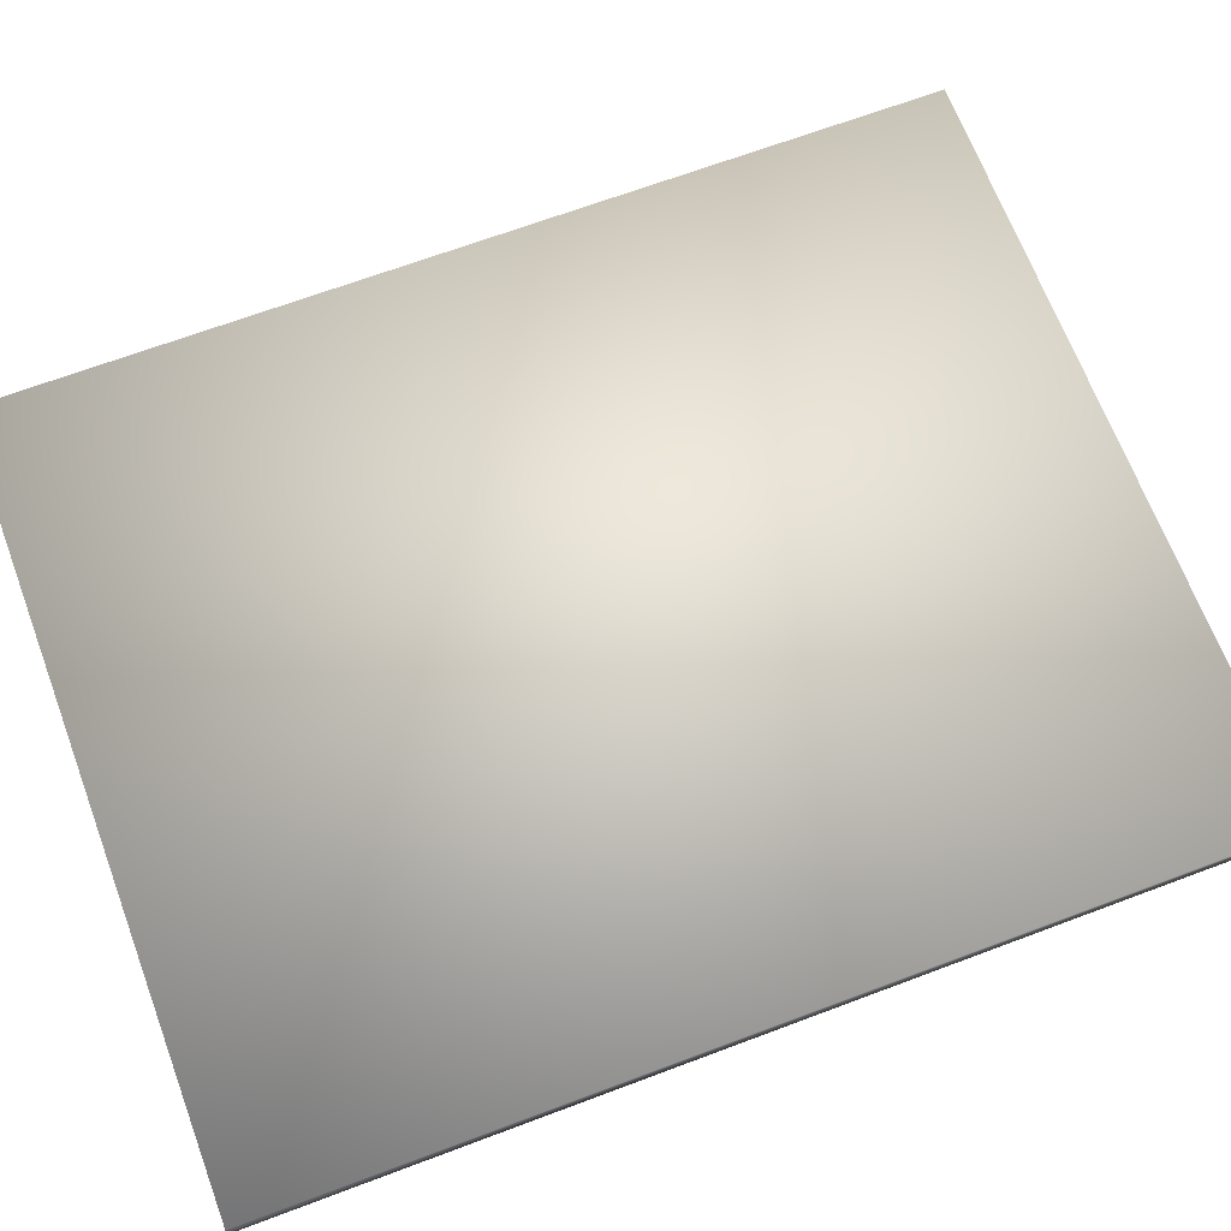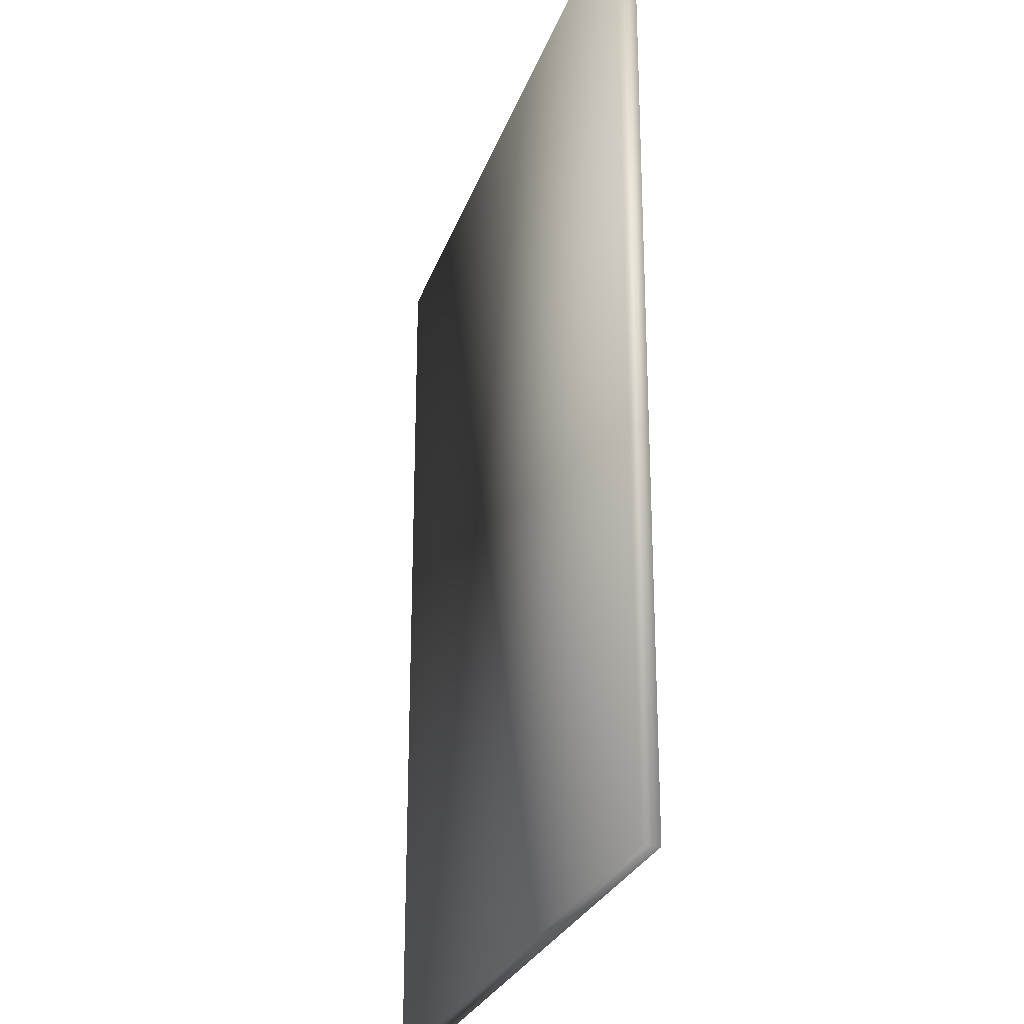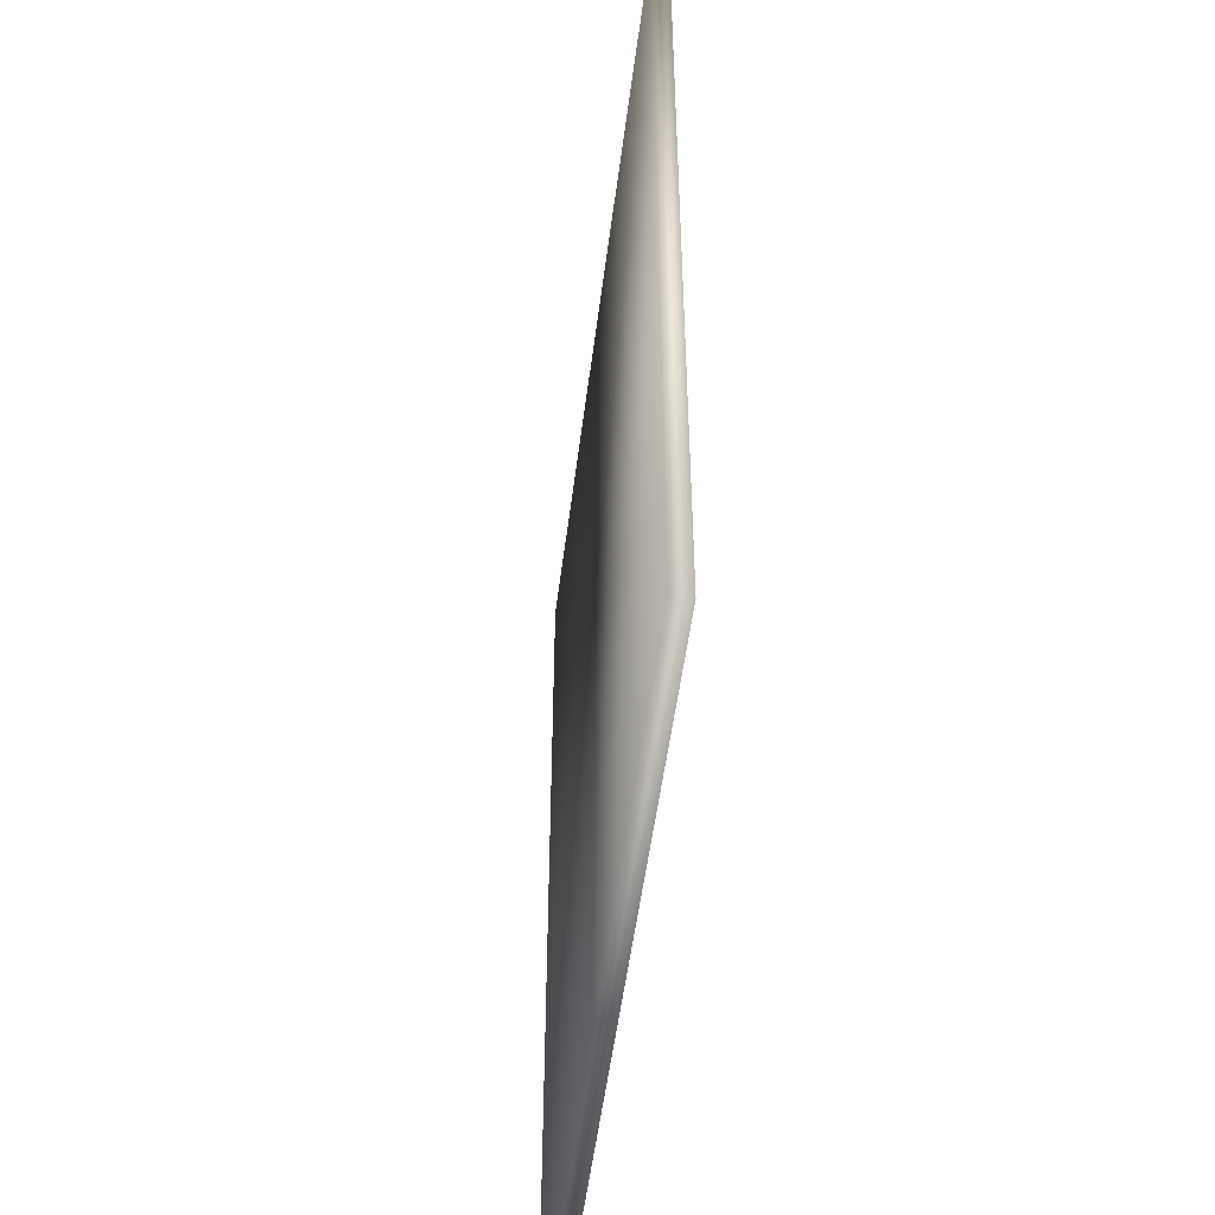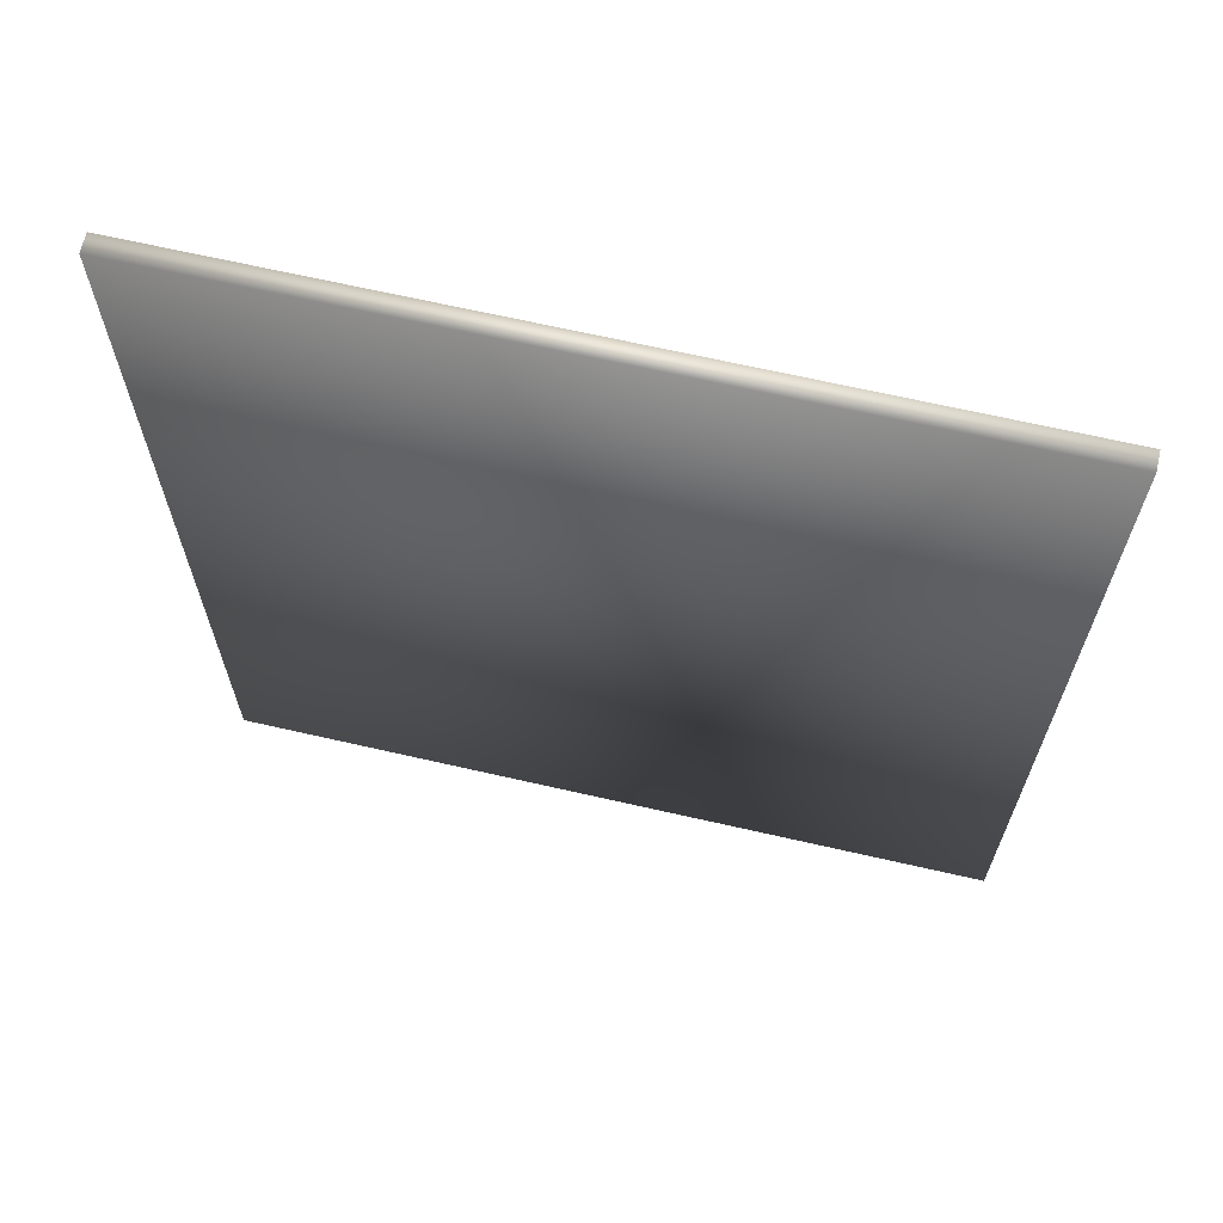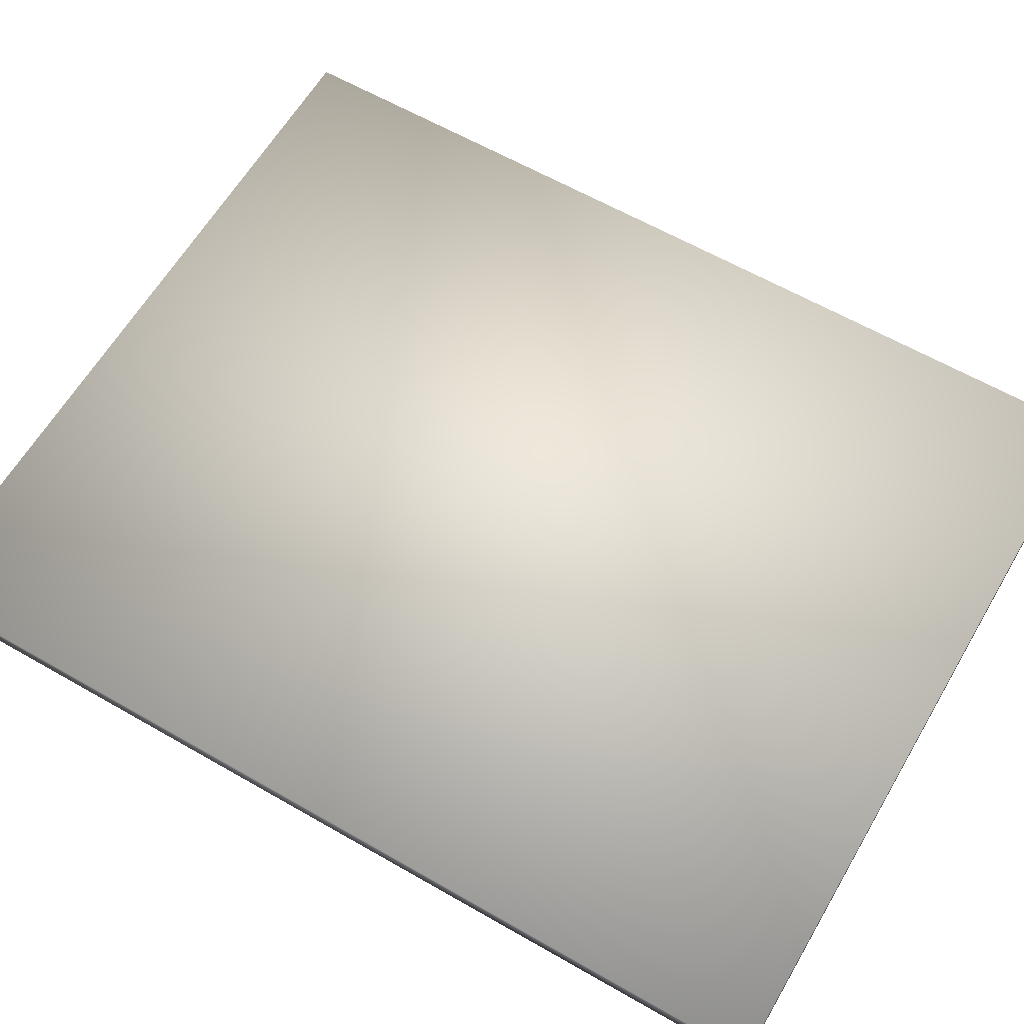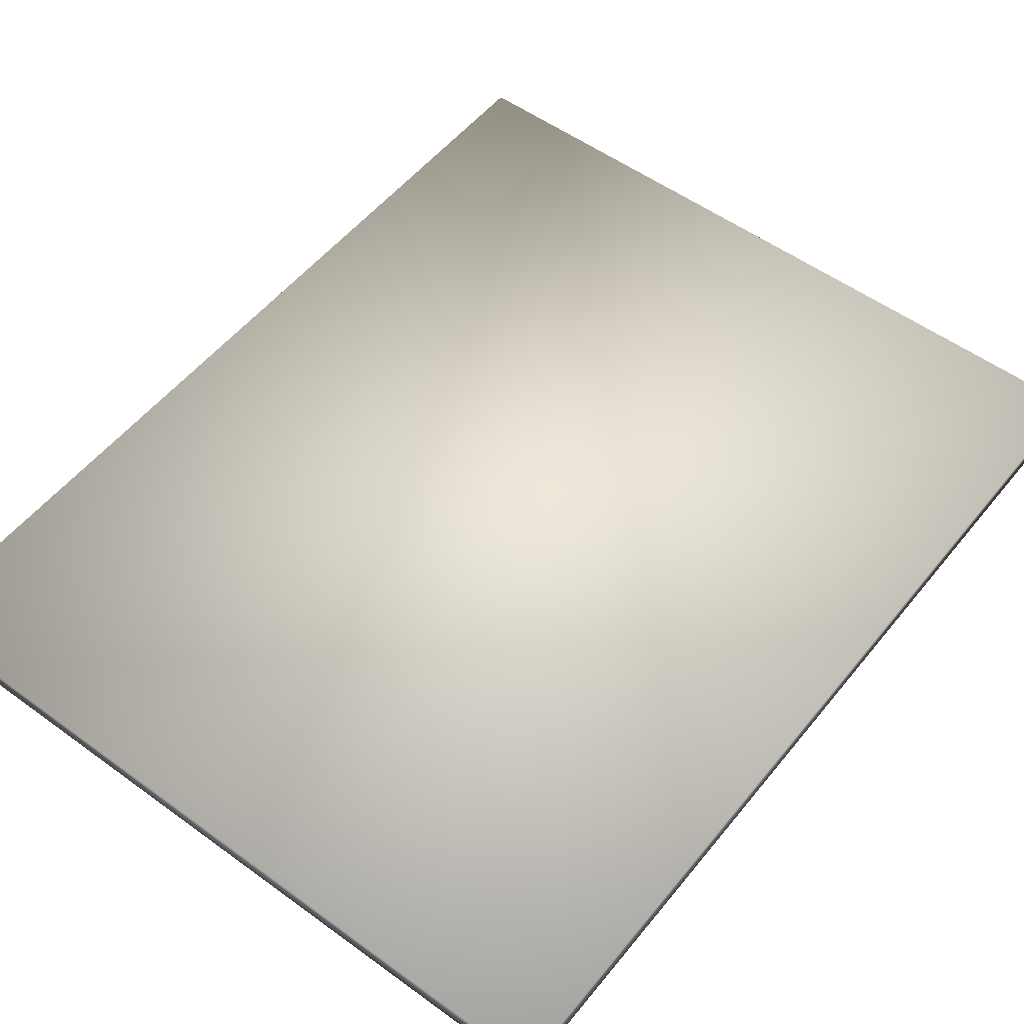
<metadata>
{"format":"obj","ext":"obj","renderer":"f3d","projection":"perspective","resolution":1024,"background":"white","views":[{"elev":67.8,"azim":69.4,"up":"+Y"},{"elev":-26.0,"azim":-106.5,"up":"+Z"},{"elev":-51.7,"azim":-97.1,"up":"+Z"},{"elev":67.3,"azim":-167.1,"up":"+Z"},{"elev":61.8,"azim":120.3,"up":"+Y"},{"elev":53.5,"azim":37.9,"up":"+Y"}]}
</metadata>
<code>
v  4.218 0 -28.56
v  4.218 0 -40.45
v  13.9 0 -40.45
v  13.9 0 -28.56
v  4.218 0.2286 -28.56
v  13.9 0.2286 -28.56
v  13.9 0.2286 -40.45
v  4.218 0.2286 -40.45
o Suelo
g Suelo
f 1 2 3 4
f 5 6 7 8
f 1 4 6 5
f 4 3 7 6
f 3 2 8 7
f 2 1 5 8

</code>
